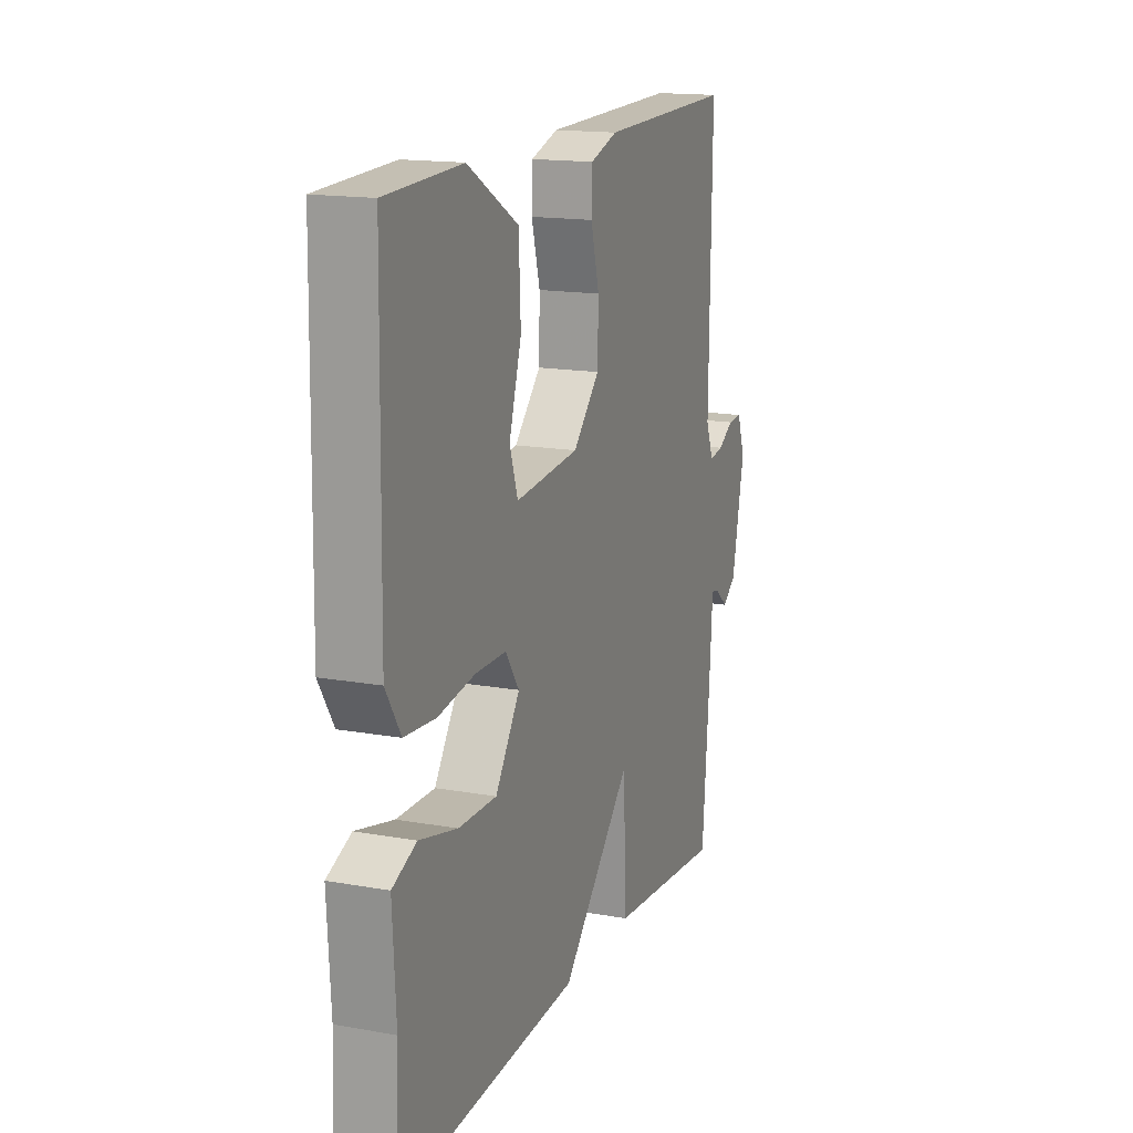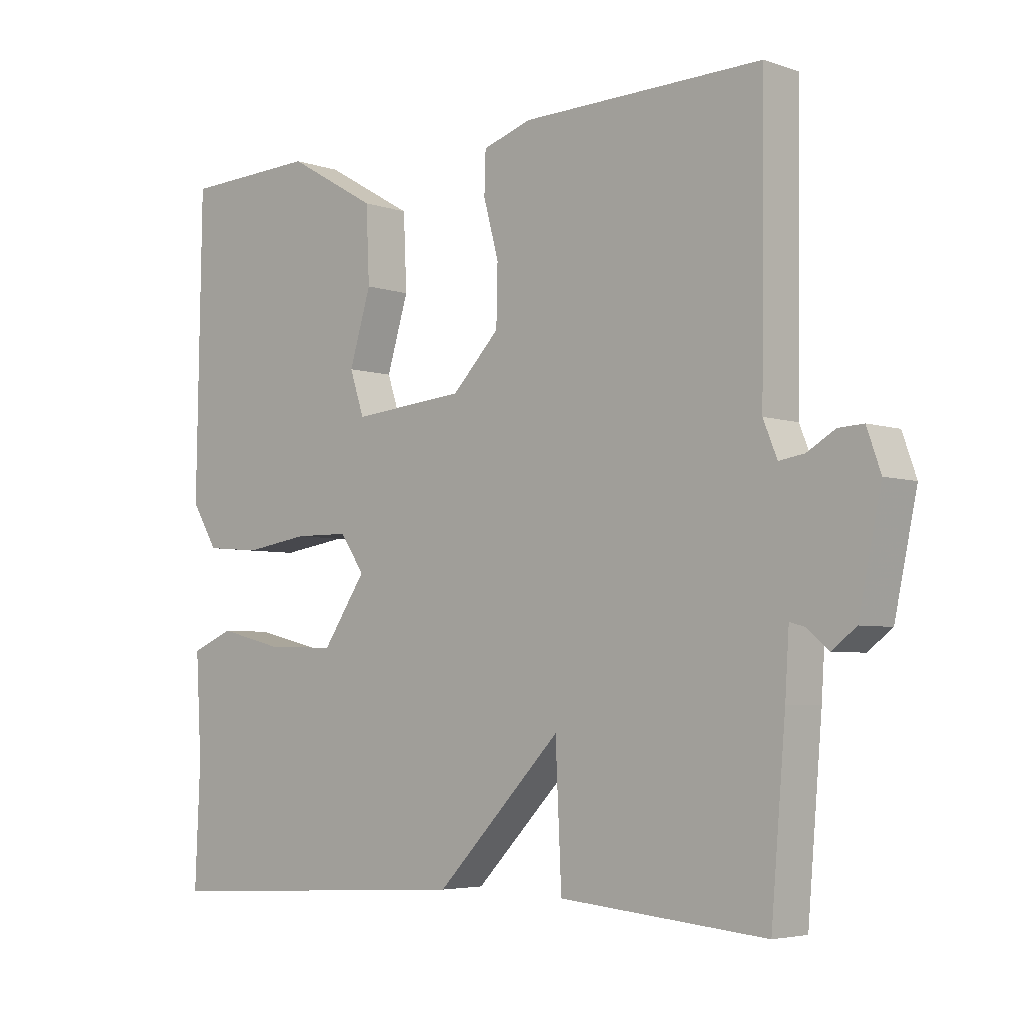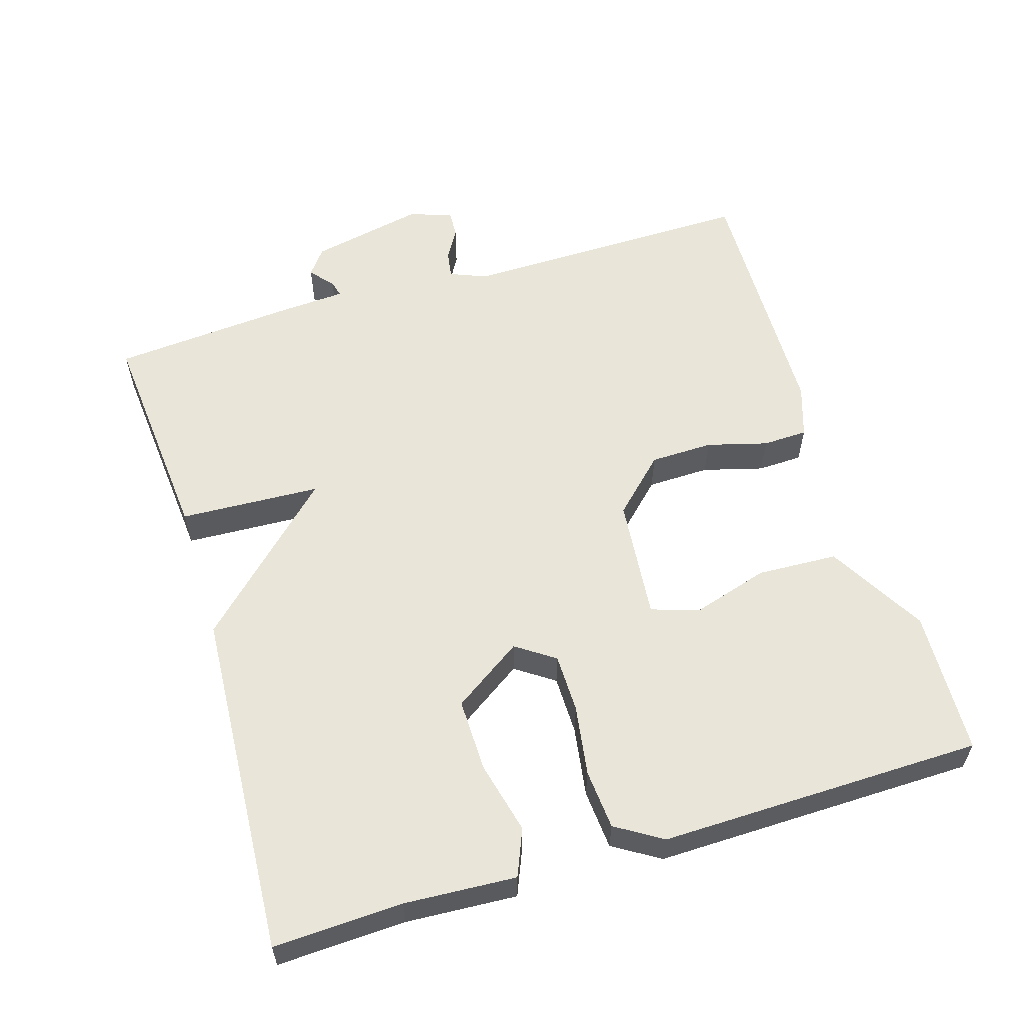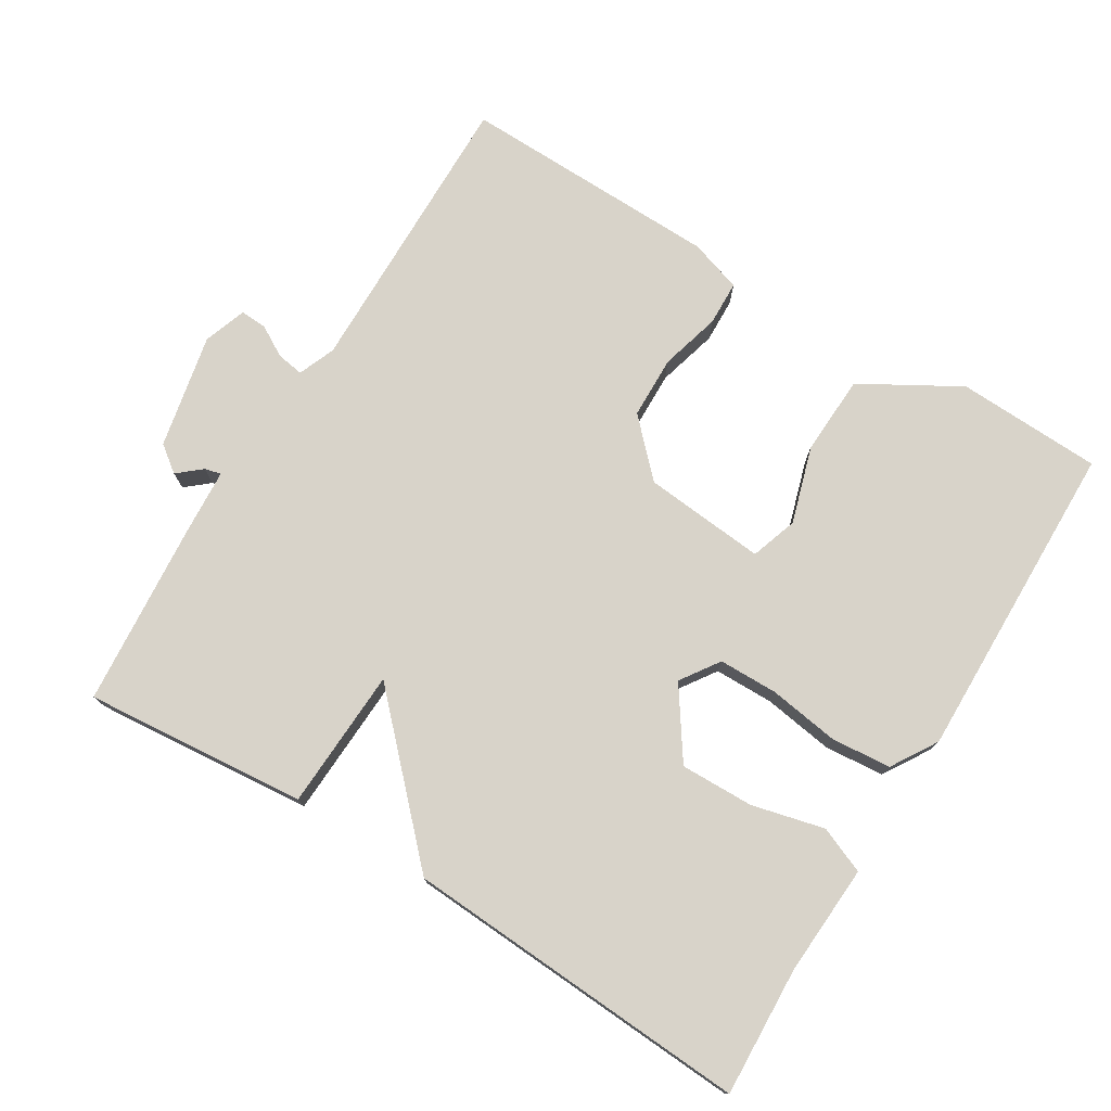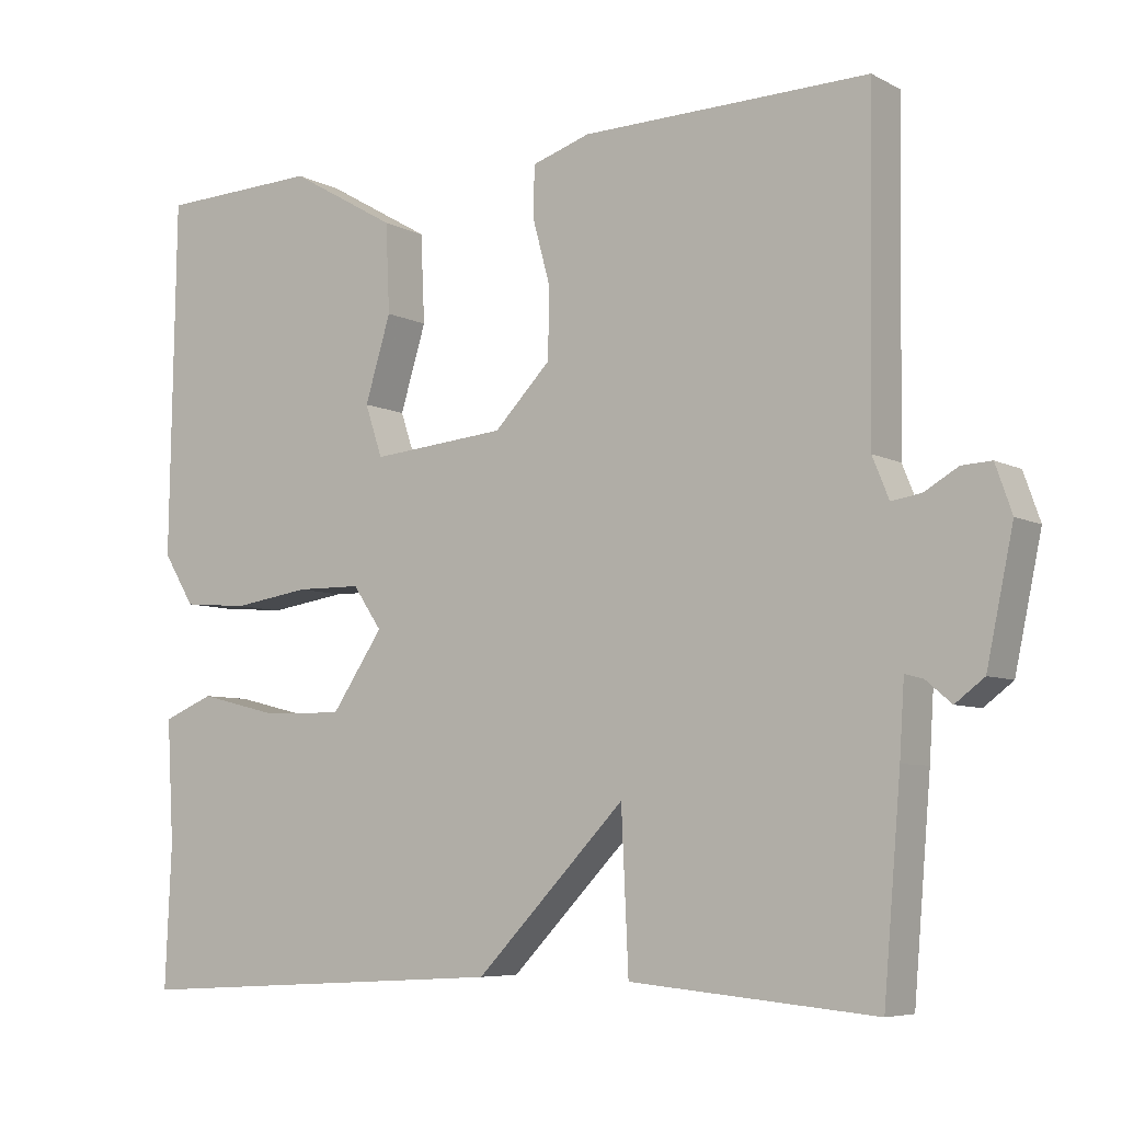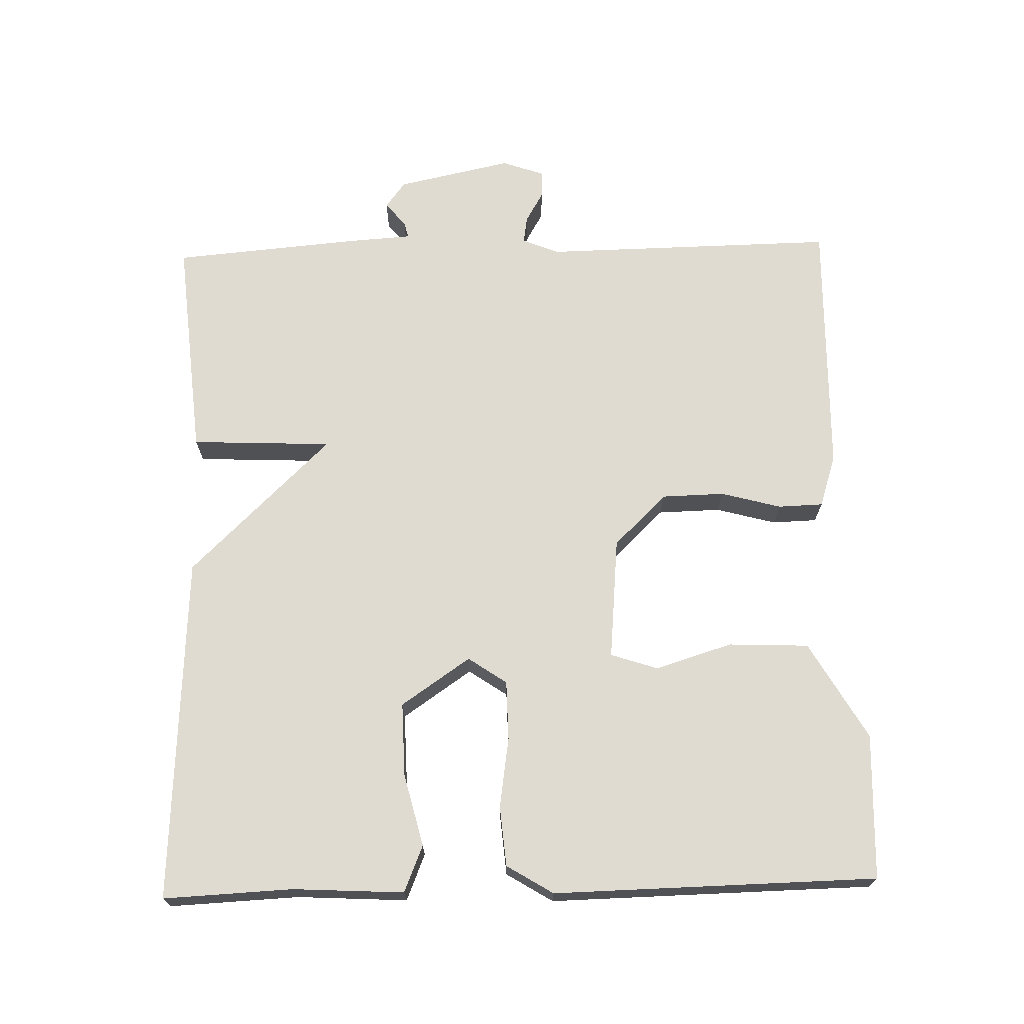
<metadata>
{"format":"obj","ext":"obj","renderer":"f3d","projection":"perspective","resolution":1024,"background":"white","views":[{"elev":15.8,"azim":-69.5,"up":"+Z"},{"elev":-4.7,"azim":42.8,"up":"+Z"},{"elev":58.1,"azim":-106.9,"up":"+Y"},{"elev":75.8,"azim":-148.5,"up":"+Y"},{"elev":-6.6,"azim":34.2,"up":"+Z"},{"elev":70.0,"azim":-91.6,"up":"+Y"}]}
</metadata>
<code>
v 0.5 0.07 0.5
v 0.494 0.07 0.087
v 0.515 0.07 0.035
v 0.553 0.07 0.041
v 0.596 0.07 0.066
v 0.634 0.07 0.068
v 0.655 0.07 0.008
v 0.621 0.07 -0.153
v 0.584 0.07 -0.181
v 0.551 0.07 -0.153
v 0.528 0.07 -0.147
v 0.522 0.07 -0.24
v 0.5 0.07 -0.5
v 0.187 0.07 -0.472
v 0.178 0.07 -0.274
v -0.013 0.07 -0.472
v -0.5 0.07 -0.5
v -0.492 0.07 -0.319
v -0.501 0.07 -0.163
v -0.436 0.07 -0.136
v -0.334 0.07 -0.161
v -0.231 0.07 -0.163
v -0.165 0.07 -0.066
v -0.202 0.07 -0.012
v -0.285 0.07 -0.011
v -0.384 0.07 -0.026
v -0.468 0.07 -0.019
v -0.508 0.07 0.046
v -0.5 0.07 0.5
v -0.296 0.07 0.508
v -0.159 0.07 0.429
v -0.154 0.07 0.316
v -0.187 0.07 0.208
v -0.165 0.07 0.142
v 0.007 0.07 0.158
v 0.079 0.07 0.232
v 0.081 0.07 0.32
v 0.058 0.07 0.405
v 0.06 0.07 0.468
v 0.134 0.07 0.492
v 0.5 0 0.5
v 0.494 0 0.087
v 0.515 0 0.035
v 0.553 0 0.041
v 0.596 0 0.066
v 0.634 0 0.068
v 0.655 0 0.008
v 0.621 0 -0.153
v 0.584 0 -0.181
v 0.551 0 -0.153
v 0.528 0 -0.147
v 0.522 0 -0.24
v 0.5 0 -0.5
v 0.187 0 -0.472
v 0.178 0 -0.274
v -0.013 0 -0.472
v -0.5 0 -0.5
v -0.492 0 -0.319
v -0.501 0 -0.163
v -0.436 0 -0.136
v -0.334 0 -0.161
v -0.231 0 -0.163
v -0.165 0 -0.066
v -0.202 0 -0.012
v -0.285 0 -0.011
v -0.384 0 -0.026
v -0.468 0 -0.019
v -0.508 0 0.046
v -0.5 0 0.5
v -0.296 0 0.508
v -0.159 0 0.429
v -0.154 0 0.316
v -0.187 0 0.208
v -0.165 0 0.142
v 0.007 0 0.158
v 0.079 0 0.232
v 0.081 0 0.32
v 0.058 0 0.405
v 0.06 0 0.468
v 0.134 0 0.492
f 40 1 2
f 39 40 2
f 38 39 2
f 37 38 2
f 36 37 2 3
f 35 36 3
f 34 35 3
f 31 32 33
f 30 31 33
f 29 30 33
f 28 29 33
f 27 28 33
f 26 27 33
f 25 26 33
f 24 25 33 34
f 23 24 34 3
f 18 19 20 21
f 18 21 22
f 17 18 22
f 16 17 22
f 15 16 22
f 13 14 15
f 12 13 15
f 11 12 15
f 22 23 3
f 15 22 3
f 11 15 3
f 8 9 10
f 7 8 10
f 6 7 10
f 5 6 10
f 4 5 10
f 3 4 10 11
f 42 41 80
f 42 80 79
f 42 79 78
f 42 78 77
f 43 42 77 76
f 43 76 75
f 43 75 74
f 73 72 71
f 73 71 70
f 73 70 69
f 73 69 68
f 73 68 67
f 73 67 66
f 73 66 65
f 74 73 65 64
f 43 74 64 63
f 61 60 59 58
f 62 61 58
f 62 58 57
f 62 57 56
f 62 56 55
f 55 54 53
f 55 53 52
f 55 52 51
f 43 63 62
f 43 62 55
f 43 55 51
f 50 49 48
f 50 48 47
f 50 47 46
f 50 46 45
f 50 45 44
f 51 50 44 43
f 1 41 42 2
f 2 42 43 3
f 3 43 44 4
f 4 44 45 5
f 5 45 46 6
f 6 46 47 7
f 7 47 48 8
f 8 48 49 9
f 9 49 50 10
f 10 50 51 11
f 11 51 52 12
f 12 52 53 13
f 13 53 54 14
f 14 54 55 15
f 15 55 56 16
f 16 56 57 17
f 17 57 58 18
f 18 58 59 19
f 19 59 60 20
f 20 60 61 21
f 21 61 62 22
f 22 62 63 23
f 23 63 64 24
f 24 64 65 25
f 25 65 66 26
f 26 66 67 27
f 27 67 68 28
f 28 68 69 29
f 29 69 70 30
f 30 70 71 31
f 31 71 72 32
f 32 72 73 33
f 33 73 74 34
f 34 74 75 35
f 35 75 76 36
f 36 76 77 37
f 37 77 78 38
f 38 78 79 39
f 39 79 80 40
f 40 80 41 1

</code>
